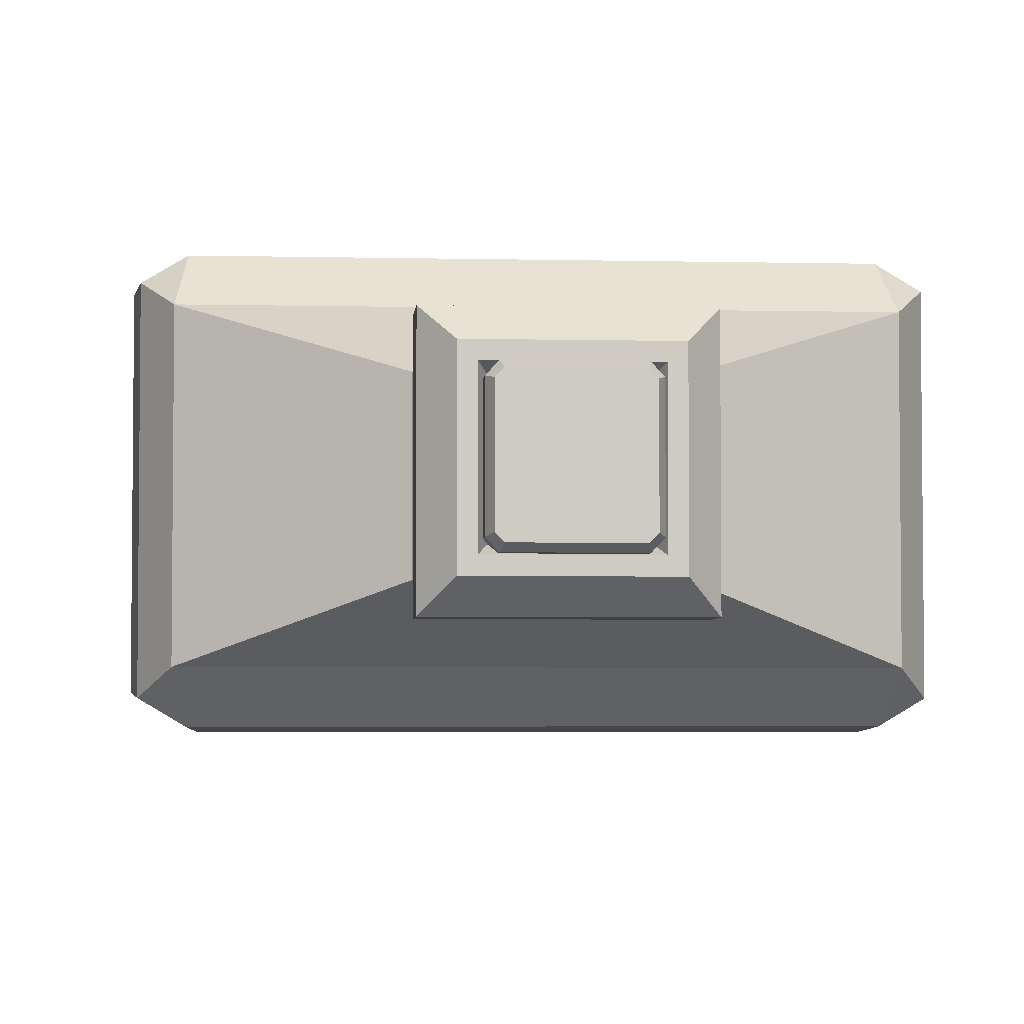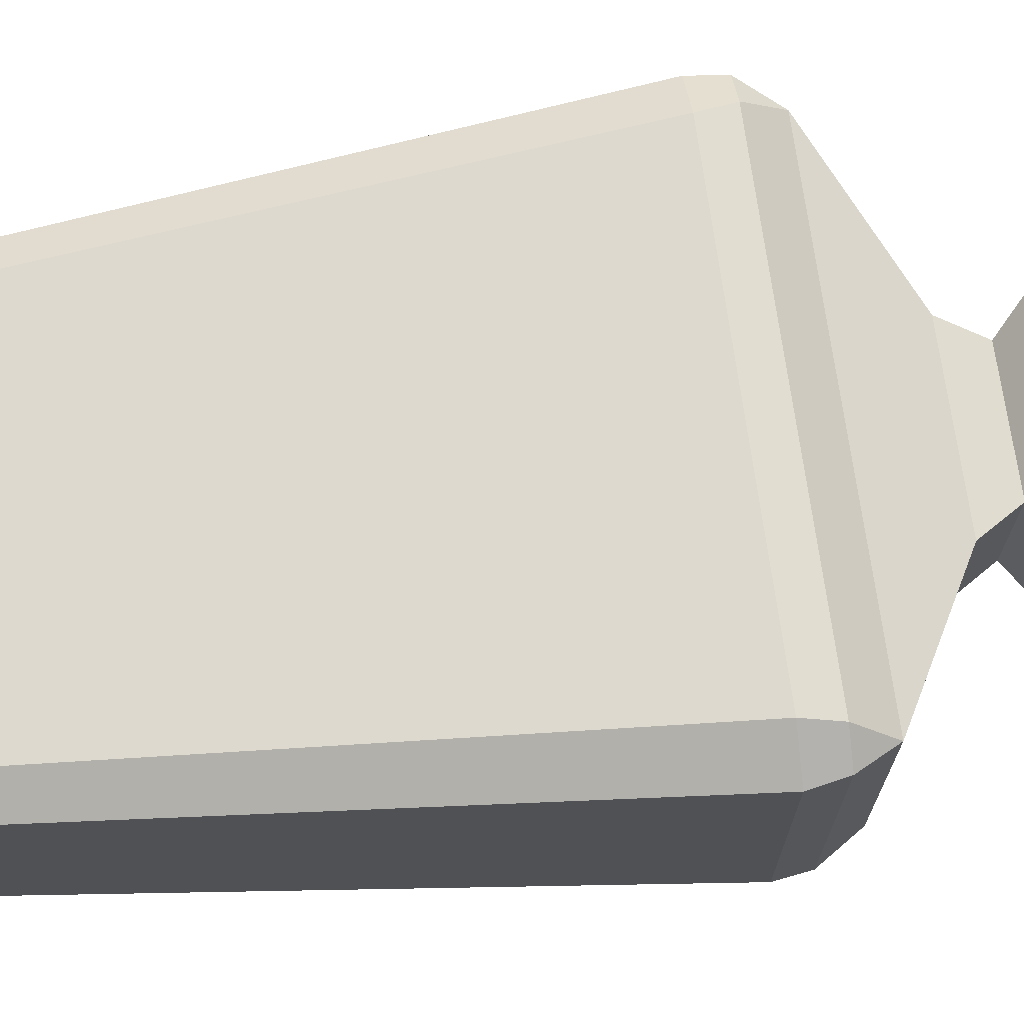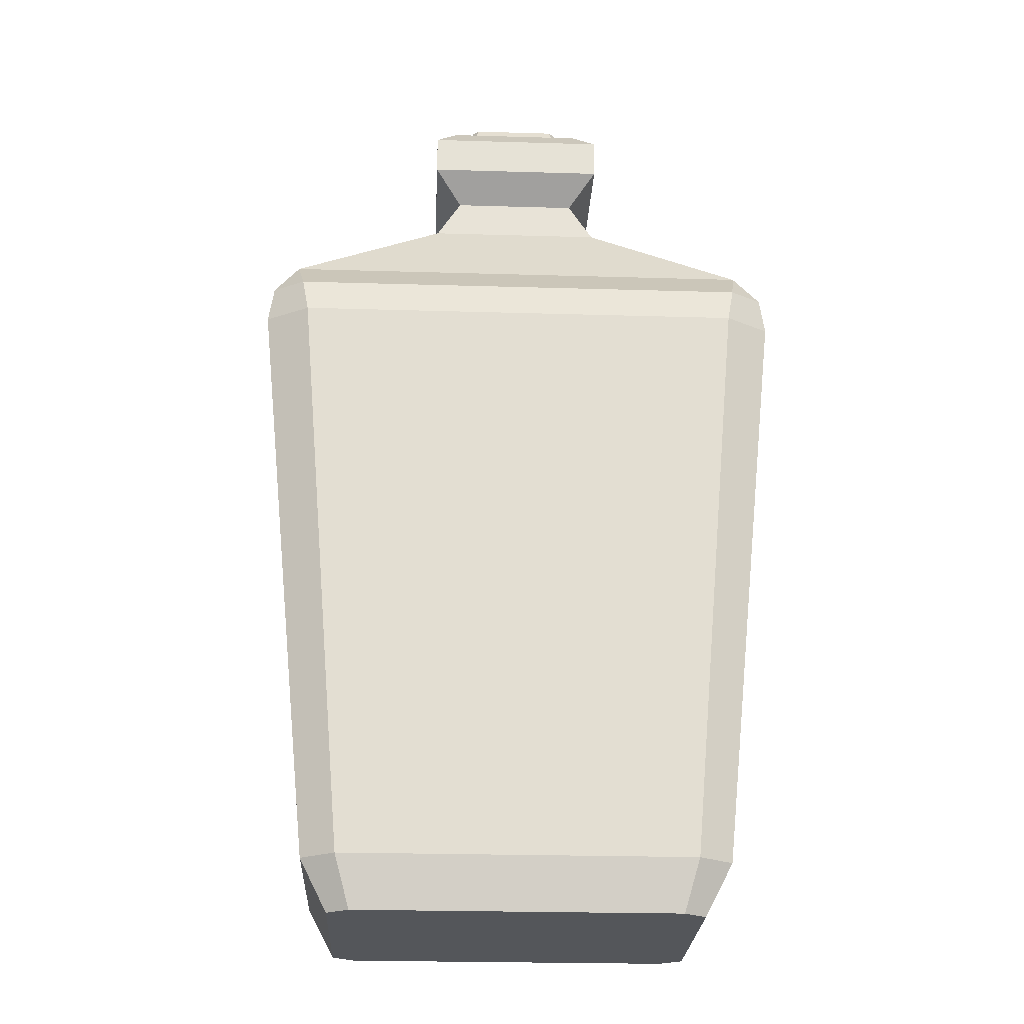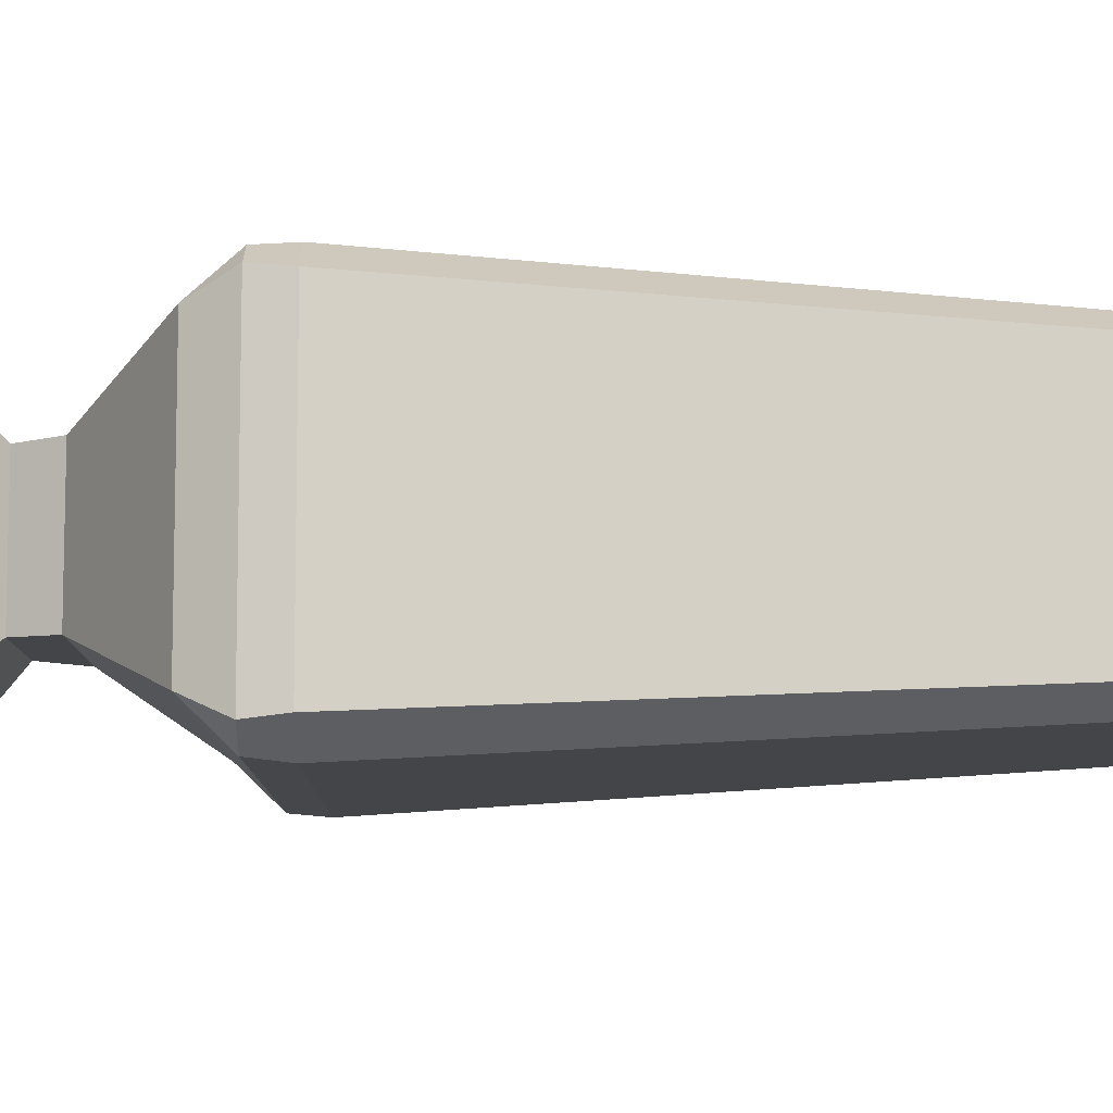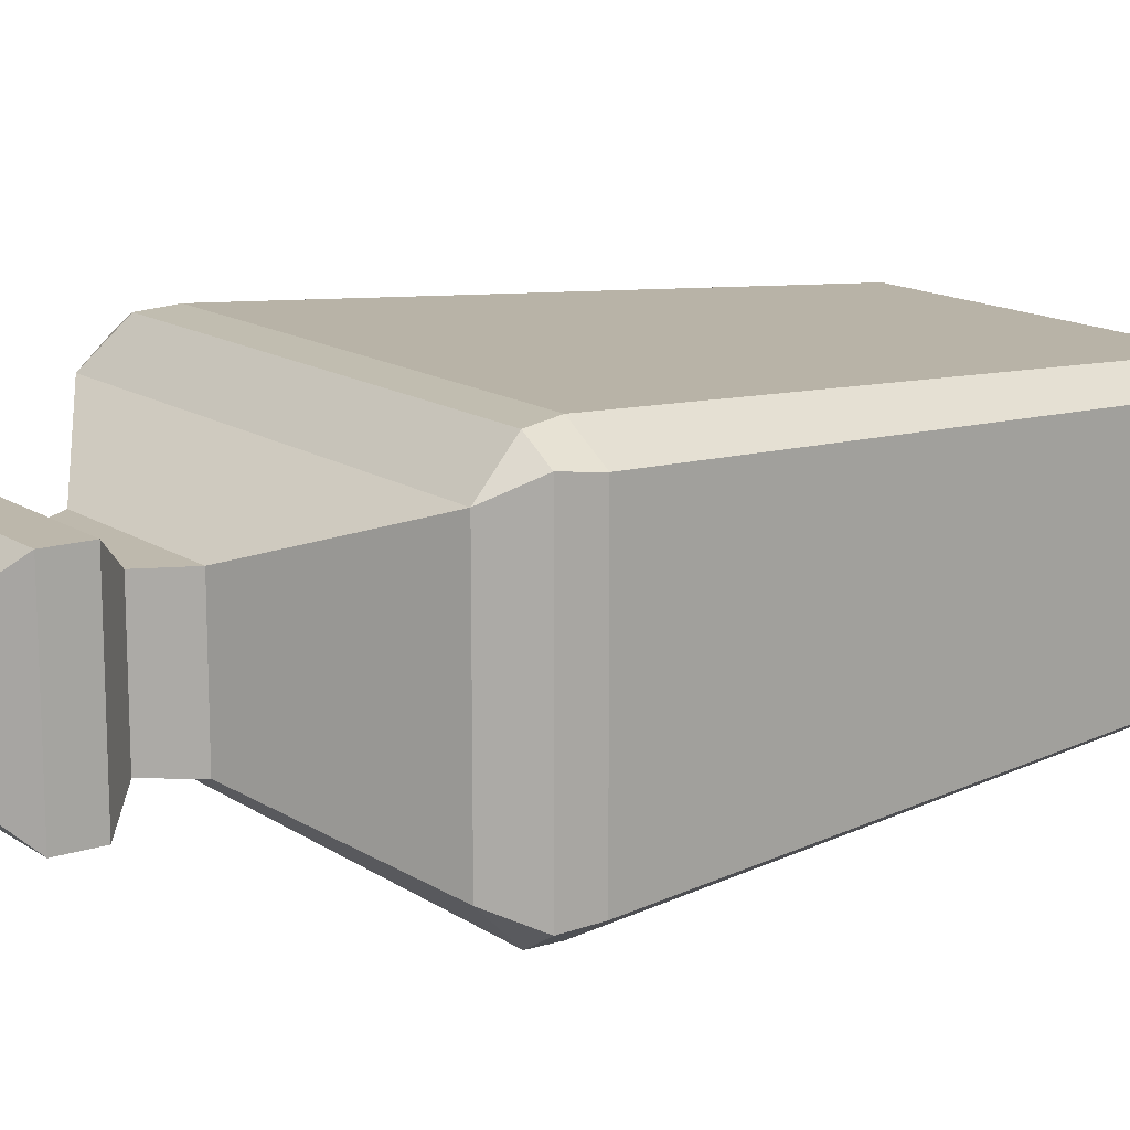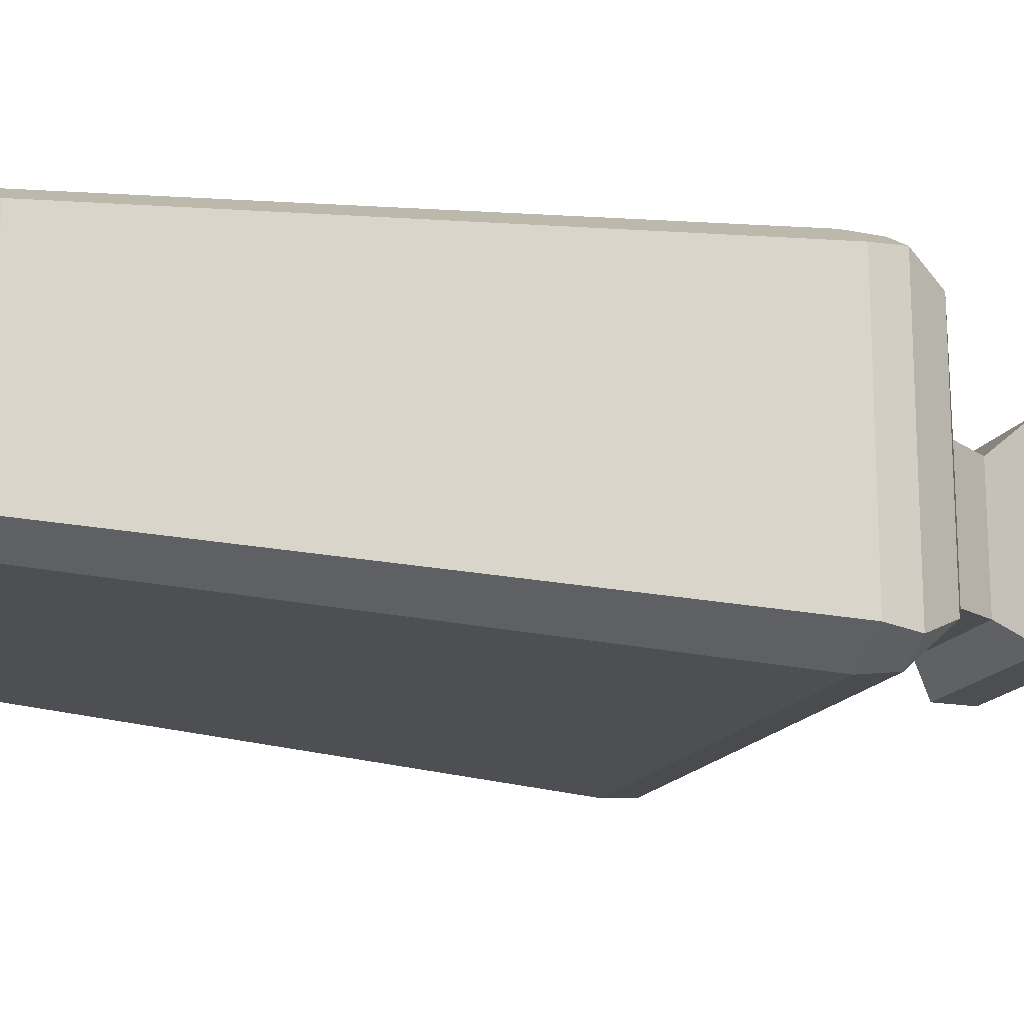
<metadata>
{"format":"obj","ext":"obj","renderer":"f3d","projection":"perspective","resolution":1024,"background":"white","views":[{"elev":-4.0,"azim":175.5,"up":"+Z"},{"elev":70.1,"azim":82.5,"up":"+Z"},{"elev":-25.3,"azim":-2.7,"up":"+Y"},{"elev":-8.7,"azim":-91.2,"up":"+Z"},{"elev":14.4,"azim":-125.3,"up":"+Z"},{"elev":-16.7,"azim":69.6,"up":"+Z"}]}
</metadata>
<code>
o Green_Potion_10_Cube.008
v -0.06869 -0.191 0.04648
v -0.07807 -0.191 0.0409
v -0.08952 -0.1692 0.04462
v -0.1021 0.1111 0.0504
v -0.1148 0.07924 0.0572
v -0.07807 -0.191 -0.0409
v -0.08952 -0.1692 -0.04462
v -0.06869 -0.191 -0.04648
v -0.07493 -0.1692 -0.0533
v -0.1021 0.1111 -0.0504
v -0.09607 0.07924 -0.06834
v -0.1148 0.07924 -0.0572
v 0.07807 -0.191 0.0409
v 0.08953 -0.1692 0.04462
v 0.0687 -0.191 0.04648
v 0.1022 0.1111 0.0504
v 0.1148 0.07924 0.0572
v 0.0687 -0.191 -0.04648
v 0.07494 -0.1692 -0.0533
v 0.07807 -0.191 -0.0409
v 0.08953 -0.1692 -0.04462
v 0.1022 0.1111 -0.0504
v 0.1148 0.07924 -0.0572
v 0.09608 0.07924 -0.06834
v -0.09877 0.09398 0.06684
v -0.1123 0.09398 0.05881
v -0.1123 0.09398 -0.05881
v -0.09877 0.09398 -0.06684
v 0.09878 0.09398 -0.06684
v 0.1123 0.09398 -0.05881
v 0.1123 0.09398 0.05881
v 0.09878 0.09398 0.06684
v -0.0375 0.1476 0.02789
v -0.0375 0.1476 -0.02789
v 0.03753 0.1476 -0.02789
v 0.03753 0.1476 0.02789
v -0.02687 0.1647 0.02737
v -0.02687 0.1647 -0.02737
v 0.0269 0.1647 -0.02737
v 0.0269 0.1647 0.02737
v -0.03854 0.1771 0.03924
v -0.03854 0.1771 -0.03924
v 0.03857 0.1771 -0.03924
v 0.03857 0.1771 0.03924
v -0.03854 0.1947 0.03924
v -0.03854 0.1947 -0.03924
v 0.03857 0.1947 -0.03924
v 0.03857 0.1947 0.03924
v -0.02896 0.2051 0.02949
v -0.02896 0.2051 -0.02949
v 0.02899 0.2051 -0.02949
v 0.02899 0.2051 0.02949
v -0.02371 0.2051 0.02415
v -0.02371 0.2051 -0.02415
v 0.02375 0.2051 -0.02415
v 0.02375 0.2051 0.02415
v -0.02038 0.1976 0.02075
v -0.02038 0.1976 -0.02075
v 0.02041 0.1976 -0.02075
v 0.02041 0.1976 0.02075
v 0.01775 0.2133 0.02164
v 0.01861 0.2091 0.02384
v 0.0202 0.2133 0.01904
v 0.02227 0.2091 0.01995
v 0.0202 0.2133 -0.01904
v 0.02227 0.2091 -0.01995
v 0.01775 0.2133 -0.02164
v 0.01861 0.2091 -0.02384
v -0.02051 0.2133 0.01904
v -0.02258 0.2091 0.01995
v -0.01807 0.2133 0.02164
v -0.01892 0.2091 0.02384
v -0.01807 0.2133 -0.02164
v -0.01892 0.2091 -0.02384
v -0.02051 0.2133 -0.01904
v -0.02258 0.2091 -0.01995
v 0.01861 0.1975 0.02384
v 0.02227 0.1975 0.01995
v 0.02227 0.1975 -0.01995
v 0.01861 0.1975 -0.02384
v -0.02258 0.1975 0.01995
v -0.01892 0.1975 0.02384
v -0.01892 0.1975 -0.02384
v -0.02258 0.1975 -0.01995
v 0.07494 -0.1692 0.0533
v -0.07493 -0.1692 0.0533
v -0.09607 0.07924 0.06834
v 0.09608 0.07924 0.06834
f 63 61 62 64
f 67 65 66 68
f 75 73 74 76
f 71 69 70 72
f 64 66 65 63
f 68 74 73 67
f 76 70 69 75
f 72 62 61 71
f 65 67 73 75 69 71 61 63
f 62 72 82 77
f 76 74 83 84
f 70 76 84 81
f 74 68 80 83
f 68 66 79 80
f 66 64 78 79
f 64 62 77 78
f 72 70 81 82
f 3 5 12 7
f 23 21 19 24
f 11 9 7 12
f 88 85 14 17
f 85 88 87 86
f 9 11 24 19
f 21 23 17 14
f 86 87 5 3
f 2 1 86 3
f 25 26 5 87
f 27 28 11 12
f 8 6 7 9
f 29 30 23 24
f 20 18 19 21
f 31 32 88 17
f 15 13 14 85
f 3 7 6 2
f 9 19 18 8
f 21 14 13 20
f 85 86 1 15
f 26 27 12 5
f 32 25 87 88
f 17 23 30 31
f 24 11 28 29
f 6 8 18 20 13 15 1 2
f 4 26 25
f 10 28 27
f 22 30 29
f 16 32 31
f 4 10 27 26
f 16 4 25 32
f 22 16 31 30
f 10 22 29 28
f 36 35 39 40
f 22 10 34 35
f 4 16 36 33
f 16 22 35 36
f 10 4 33 34
f 34 33 37 38
f 35 34 38 39
f 33 36 40 37
f 40 39 43 44
f 38 37 41 42
f 39 38 42 43
f 37 40 44 41
f 46 45 49 50
f 42 41 45 46
f 48 45 41 44
f 52 51 55 56
f 47 46 50 51
f 45 48 52 49
f 48 47 51 52
f 43 42 46 47
f 47 48 44 43
f 50 49 53 54
f 51 50 54 55
f 49 52 56 53
f 54 53 57 58
f 56 55 59 60
f 55 54 58 59
f 53 56 60 57

</code>
